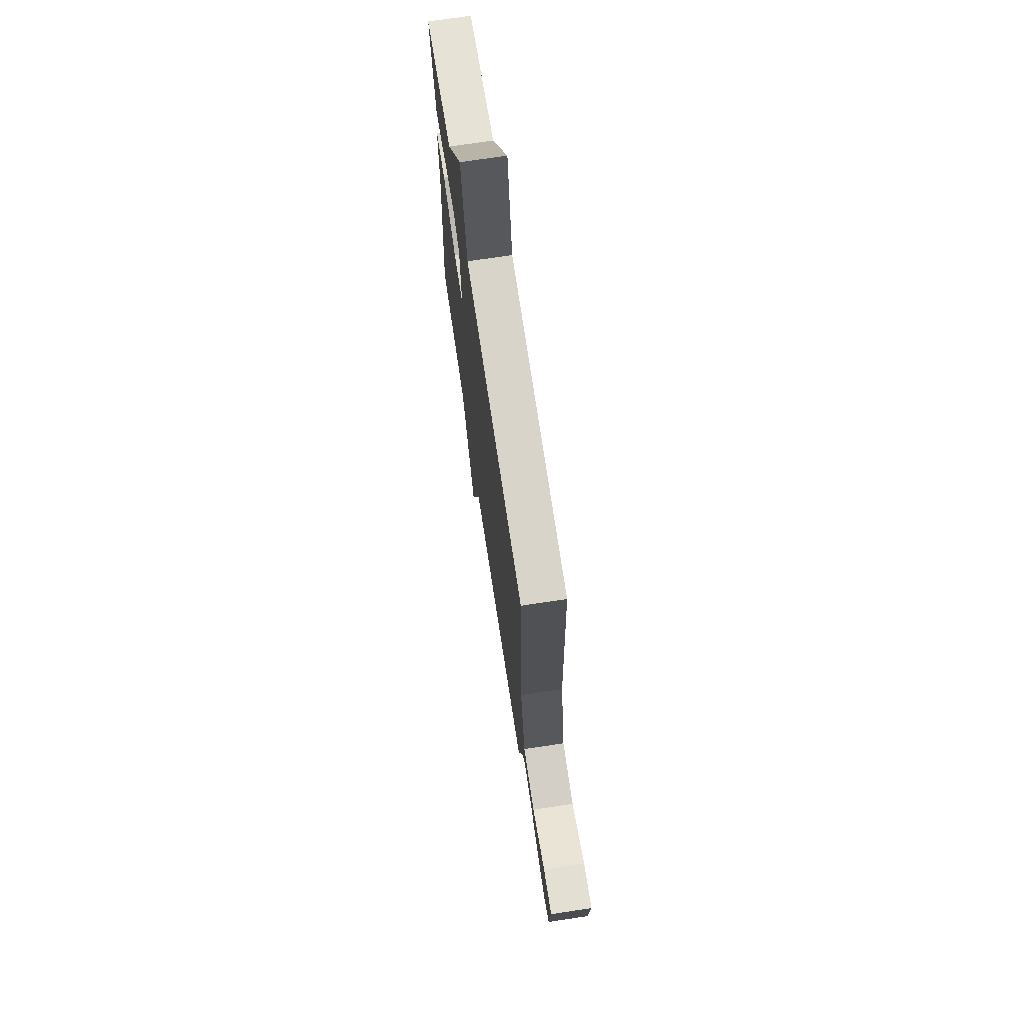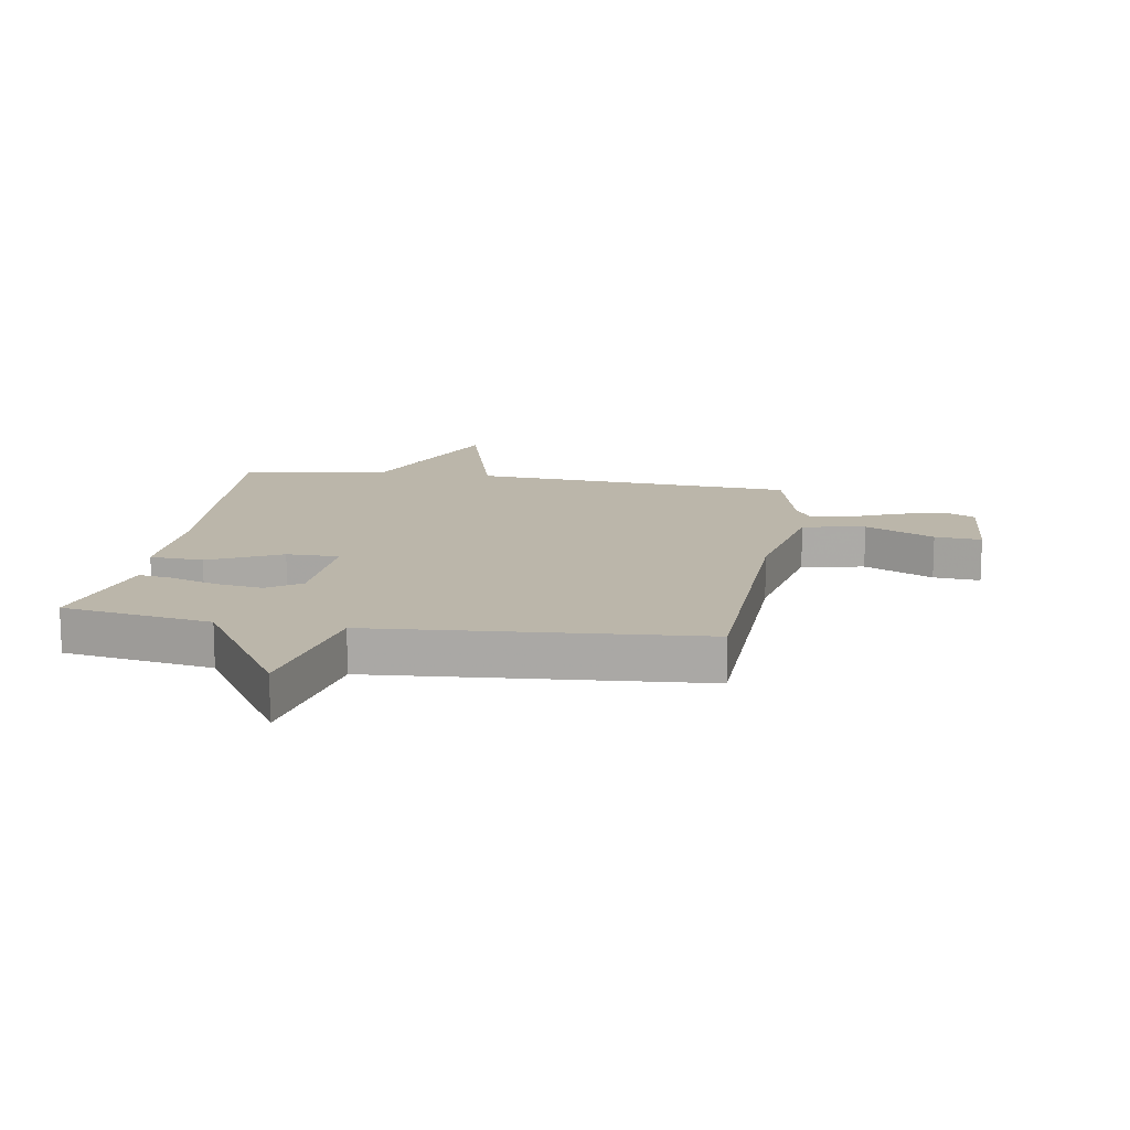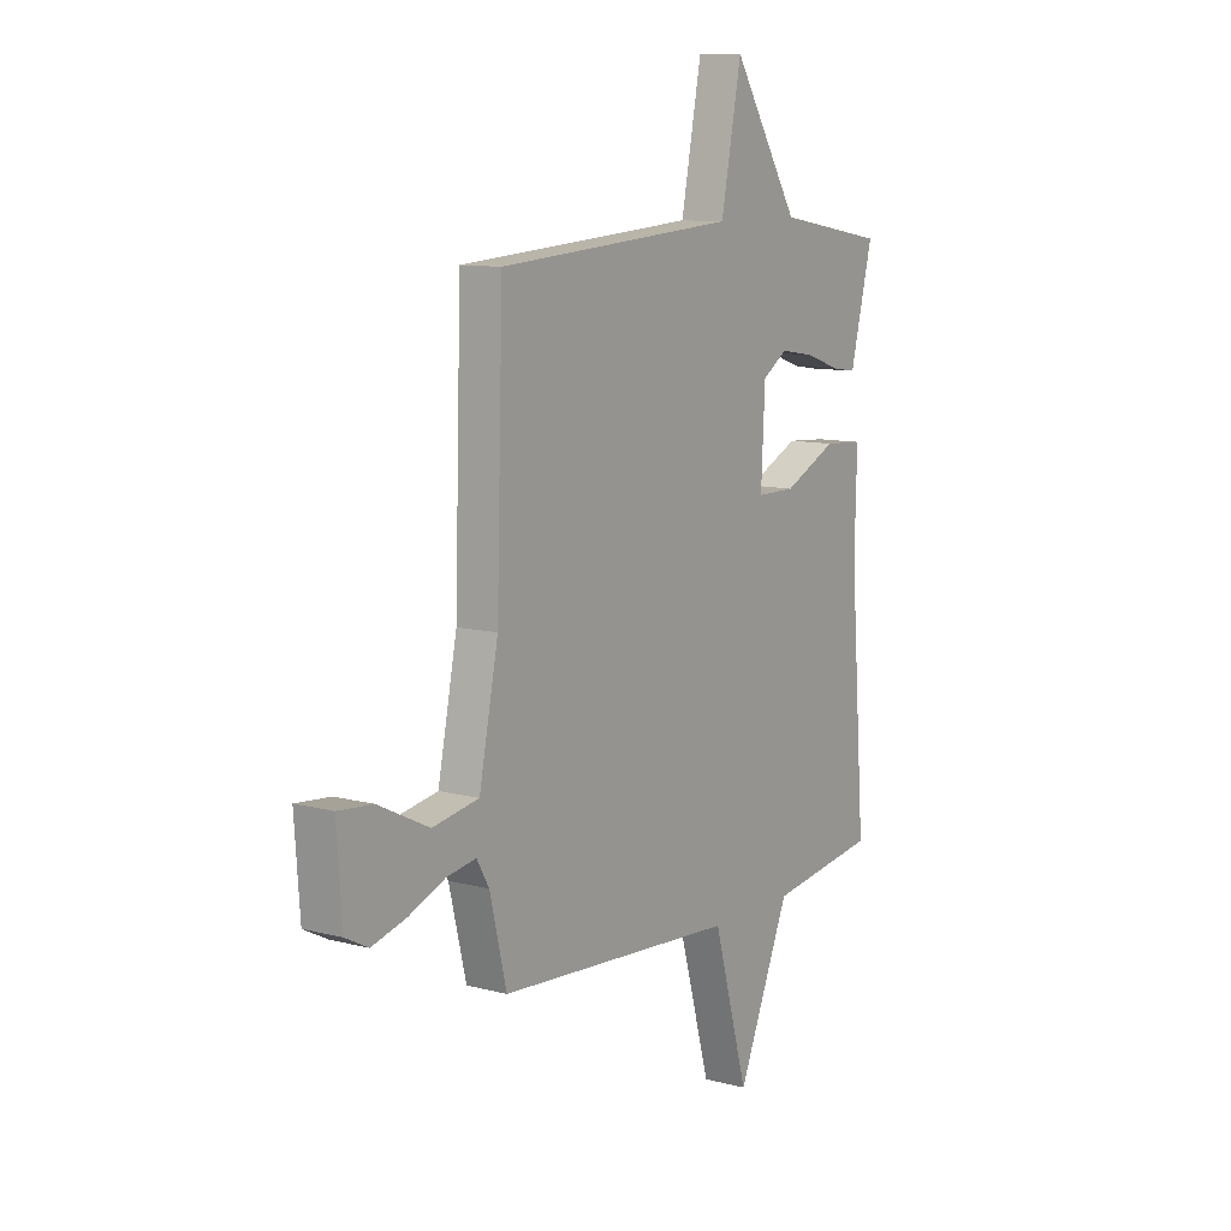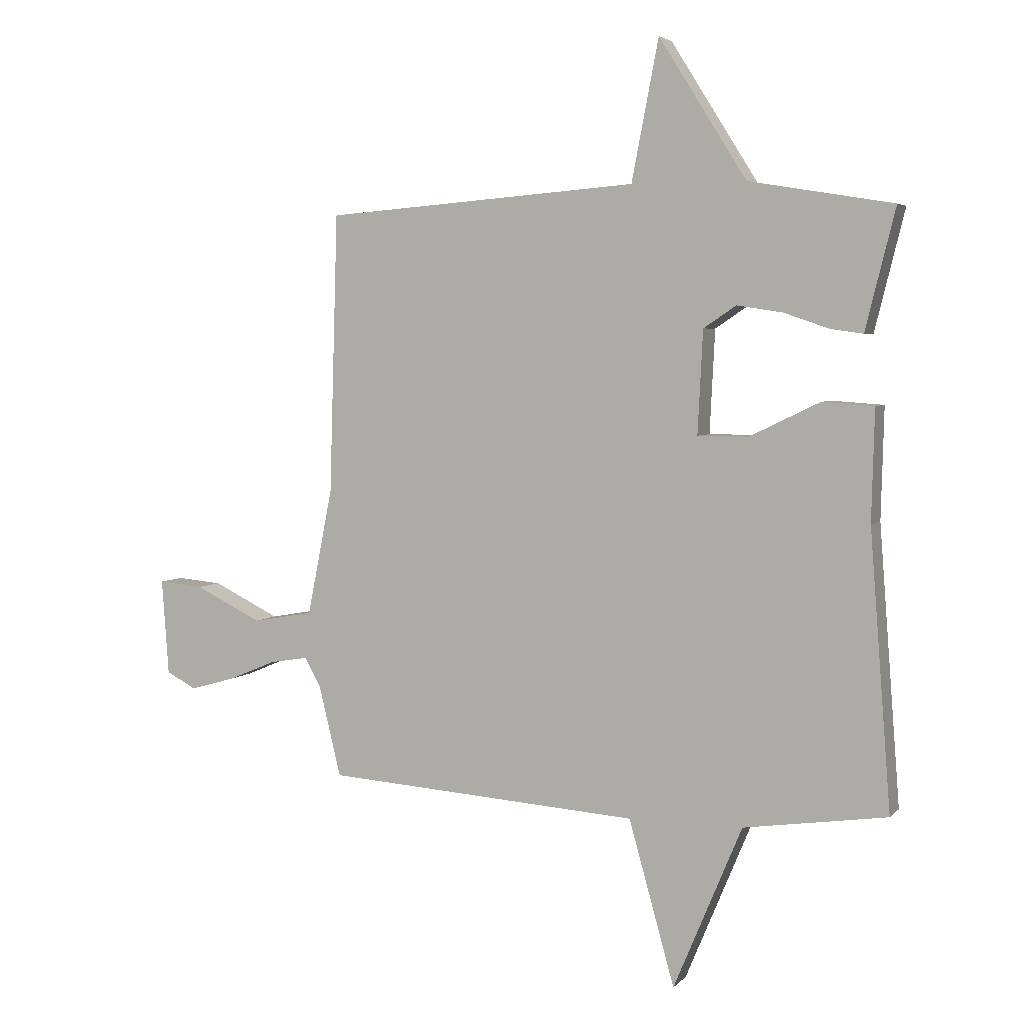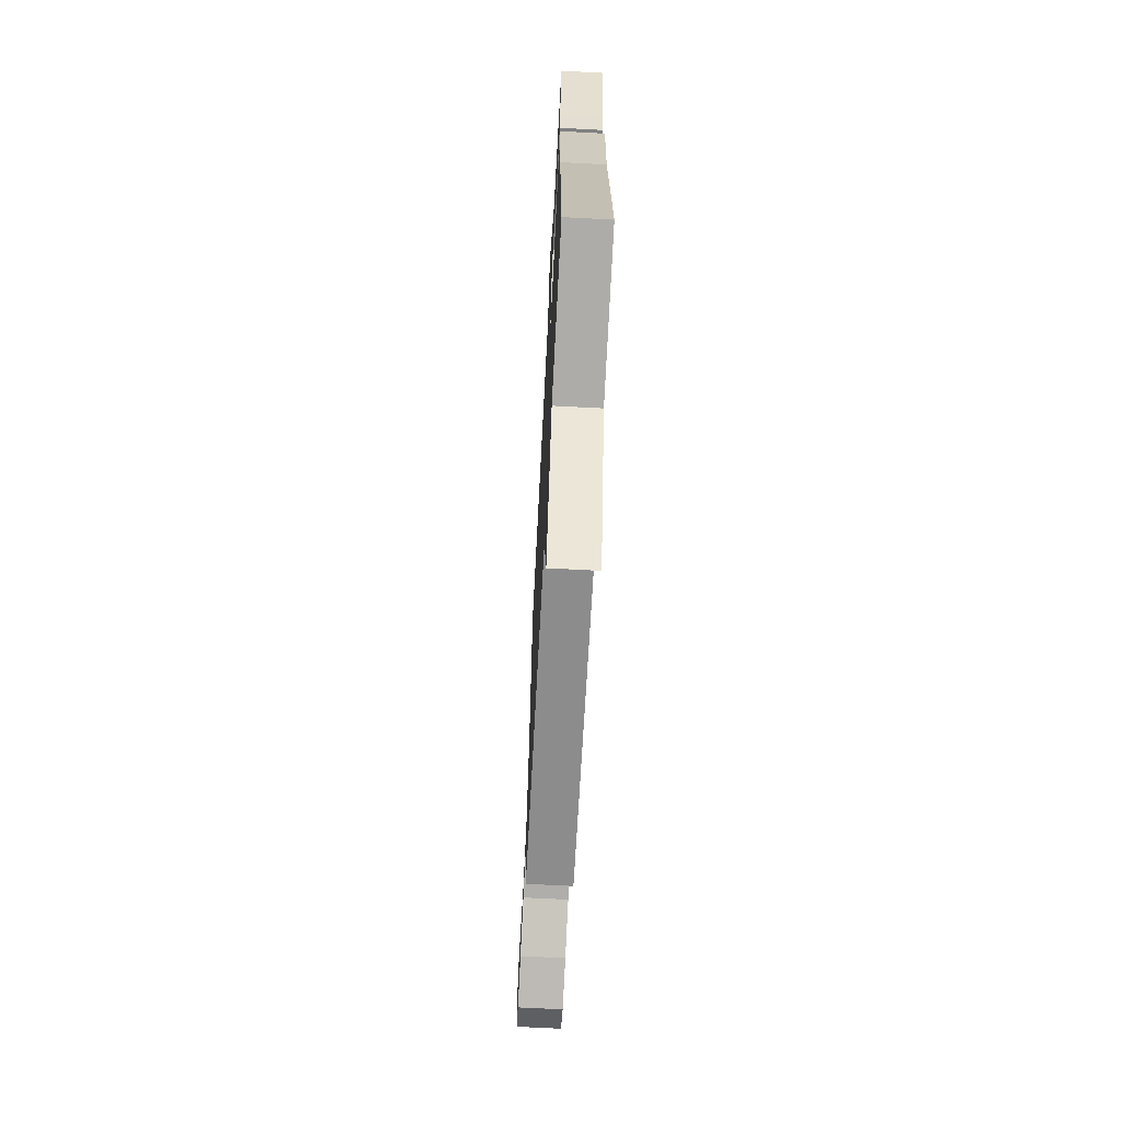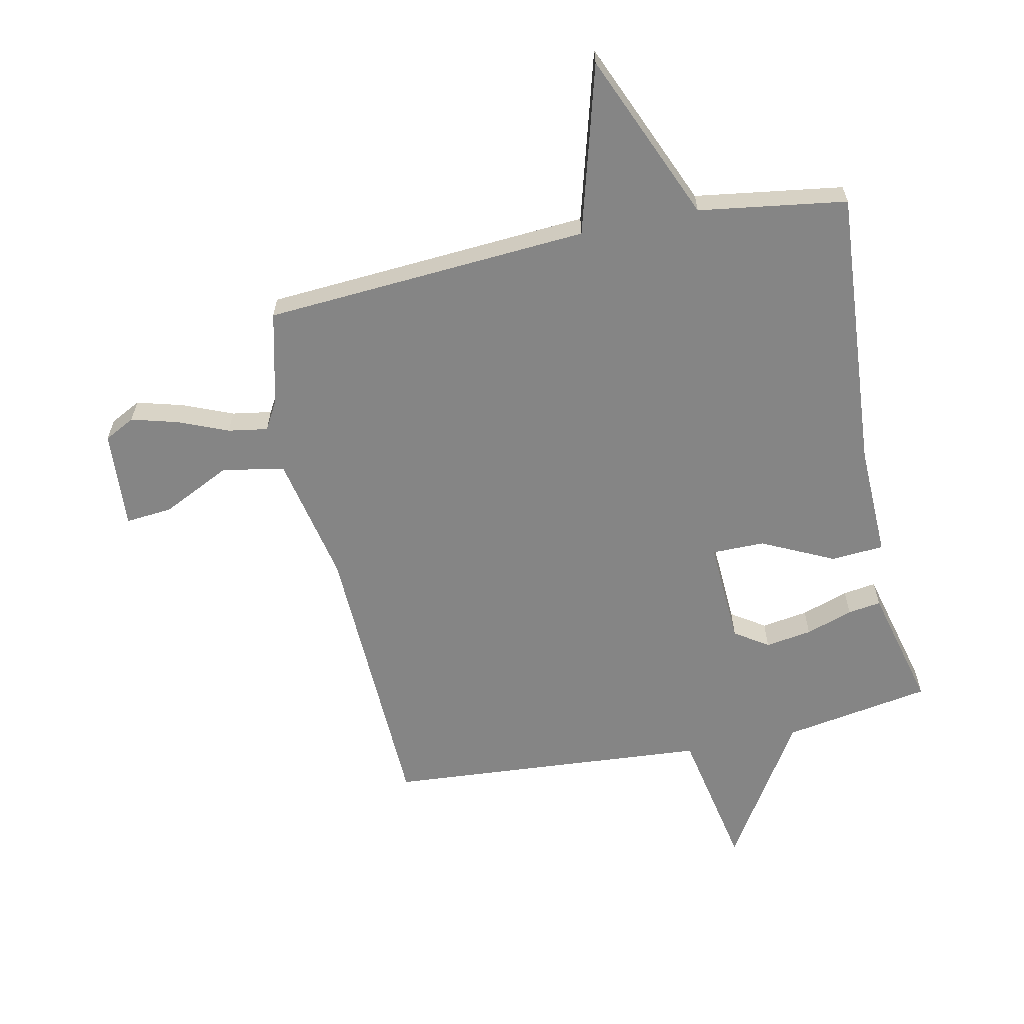
<metadata>
{"format":"obj","ext":"obj","renderer":"f3d","projection":"perspective","resolution":1024,"background":"white","views":[{"elev":71.5,"azim":81.4,"up":"+Z"},{"elev":14.0,"azim":9.2,"up":"+Y"},{"elev":10.2,"azim":124.1,"up":"+Z"},{"elev":4.3,"azim":-158.4,"up":"+Z"},{"elev":-68.2,"azim":-93.0,"up":"+Z"},{"elev":-61.8,"azim":-168.0,"up":"+Y"}]}
</metadata>
<code>
v 0.5 0.07 0.5
v 0.515 0.07 0.011
v 0.559 0.07 -0.209
v 0.665 0.07 -0.228
v 0.782 0.07 -0.171
v 0.861 0.07 -0.164
v 0.849 0.07 -0.332
v 0.797 0.07 -0.359
v 0.718 0.07 -0.337
v 0.634 0.07 -0.302
v 0.567 0.07 -0.291
v 0.539 0.07 -0.34
v 0.5 0.07 -0.5
v -0.05 0.07 -0.537
v -0.13 0.07 -0.823
v -0.25 0.07 -0.537
v -0.5 0.07 -0.5
v -0.463 0.07 -0.019
v -0.468 0.07 0.174
v -0.378 0.07 0.18
v -0.256 0.07 0.121
v -0.167 0.07 0.121
v -0.176 0.07 0.3
v -0.233 0.07 0.338
v -0.312 0.07 0.326
v -0.392 0.07 0.299
v -0.448 0.07 0.291
v -0.459 0.07 0.336
v -0.5 0.07 0.5
v -0.249 0.07 0.542
v -0.096 0.07 0.785
v -0.049 0.07 0.542
v 0.5 0 0.5
v 0.515 0 0.011
v 0.559 0 -0.209
v 0.665 0 -0.228
v 0.782 0 -0.171
v 0.861 0 -0.164
v 0.849 0 -0.332
v 0.797 0 -0.359
v 0.718 0 -0.337
v 0.634 0 -0.302
v 0.567 0 -0.291
v 0.539 0 -0.34
v 0.5 0 -0.5
v -0.05 0 -0.537
v -0.13 0 -0.823
v -0.25 0 -0.537
v -0.5 0 -0.5
v -0.463 0 -0.019
v -0.468 0 0.174
v -0.378 0 0.18
v -0.256 0 0.121
v -0.167 0 0.121
v -0.176 0 0.3
v -0.233 0 0.338
v -0.312 0 0.326
v -0.392 0 0.299
v -0.448 0 0.291
v -0.459 0 0.336
v -0.5 0 0.5
v -0.249 0 0.542
v -0.096 0 0.785
v -0.049 0 0.542
f 30 31 32
f 30 32 1
f 29 30 1
f 28 29 1
f 25 26 27 28
f 24 25 28 1
f 23 24 1 2
f 22 23 2 3
f 21 22 3
f 18 19 20 21
f 18 21 3
f 17 18 3
f 16 17 3
f 14 15 16
f 14 16 3
f 13 14 3
f 12 13 3
f 11 12 3
f 10 11 3 4
f 8 9 10
f 7 8 10
f 6 7 10
f 5 6 10
f 4 5 10
f 64 63 62
f 33 64 62
f 33 62 61
f 33 61 60
f 60 59 58 57
f 33 60 57 56
f 34 33 56 55
f 35 34 55 54
f 35 54 53
f 53 52 51 50
f 35 53 50
f 35 50 49
f 35 49 48
f 48 47 46
f 35 48 46
f 35 46 45
f 35 45 44
f 35 44 43
f 36 35 43 42
f 42 41 40
f 42 40 39
f 42 39 38
f 42 38 37
f 42 37 36
f 1 33 34 2
f 2 34 35 3
f 3 35 36 4
f 4 36 37 5
f 5 37 38 6
f 6 38 39 7
f 7 39 40 8
f 8 40 41 9
f 9 41 42 10
f 10 42 43 11
f 11 43 44 12
f 12 44 45 13
f 13 45 46 14
f 14 46 47 15
f 15 47 48 16
f 16 48 49 17
f 17 49 50 18
f 18 50 51 19
f 19 51 52 20
f 20 52 53 21
f 21 53 54 22
f 22 54 55 23
f 23 55 56 24
f 24 56 57 25
f 25 57 58 26
f 26 58 59 27
f 27 59 60 28
f 28 60 61 29
f 29 61 62 30
f 30 62 63 31
f 31 63 64 32
f 32 64 33 1

</code>
